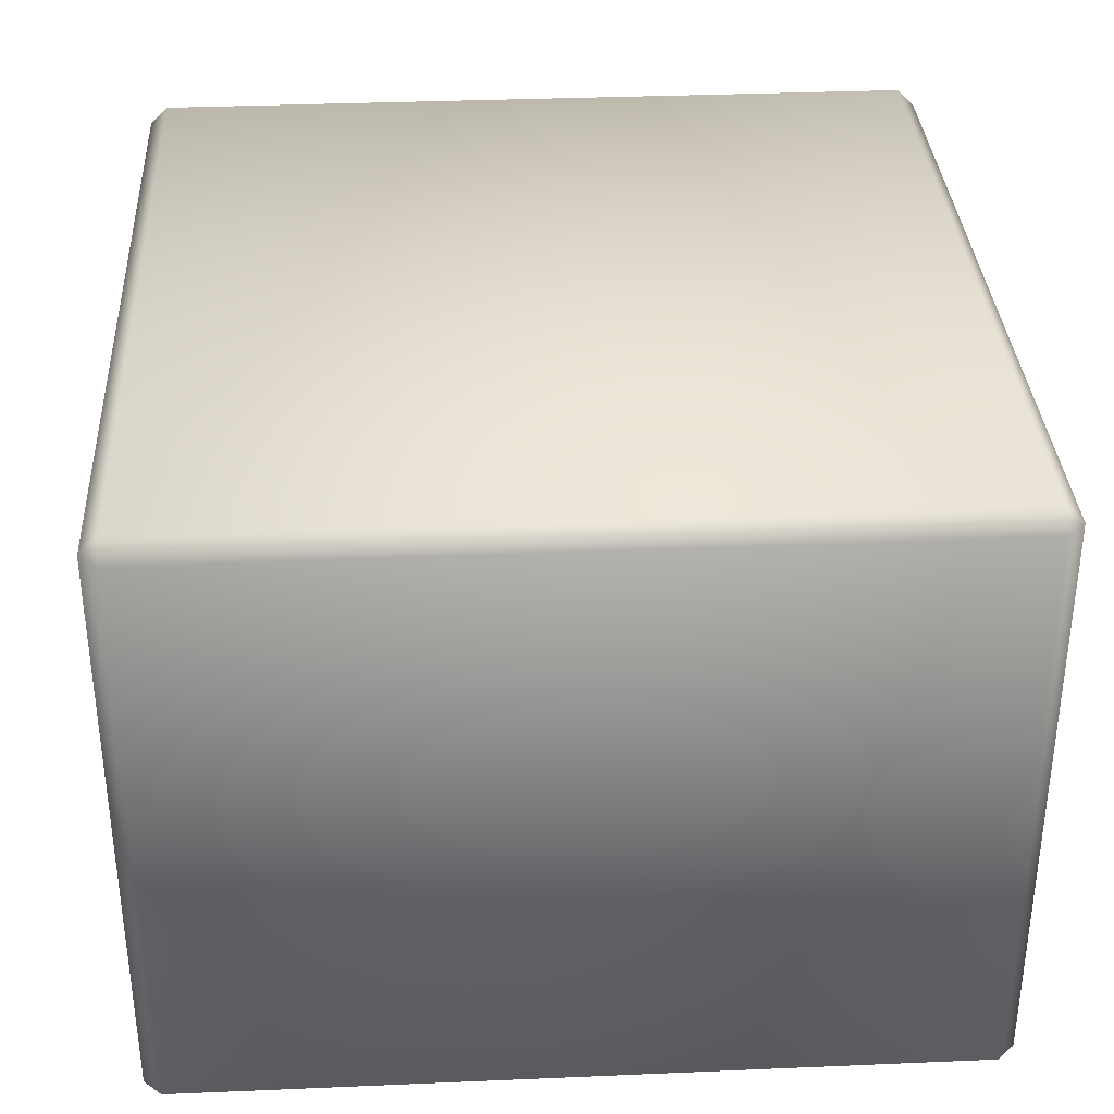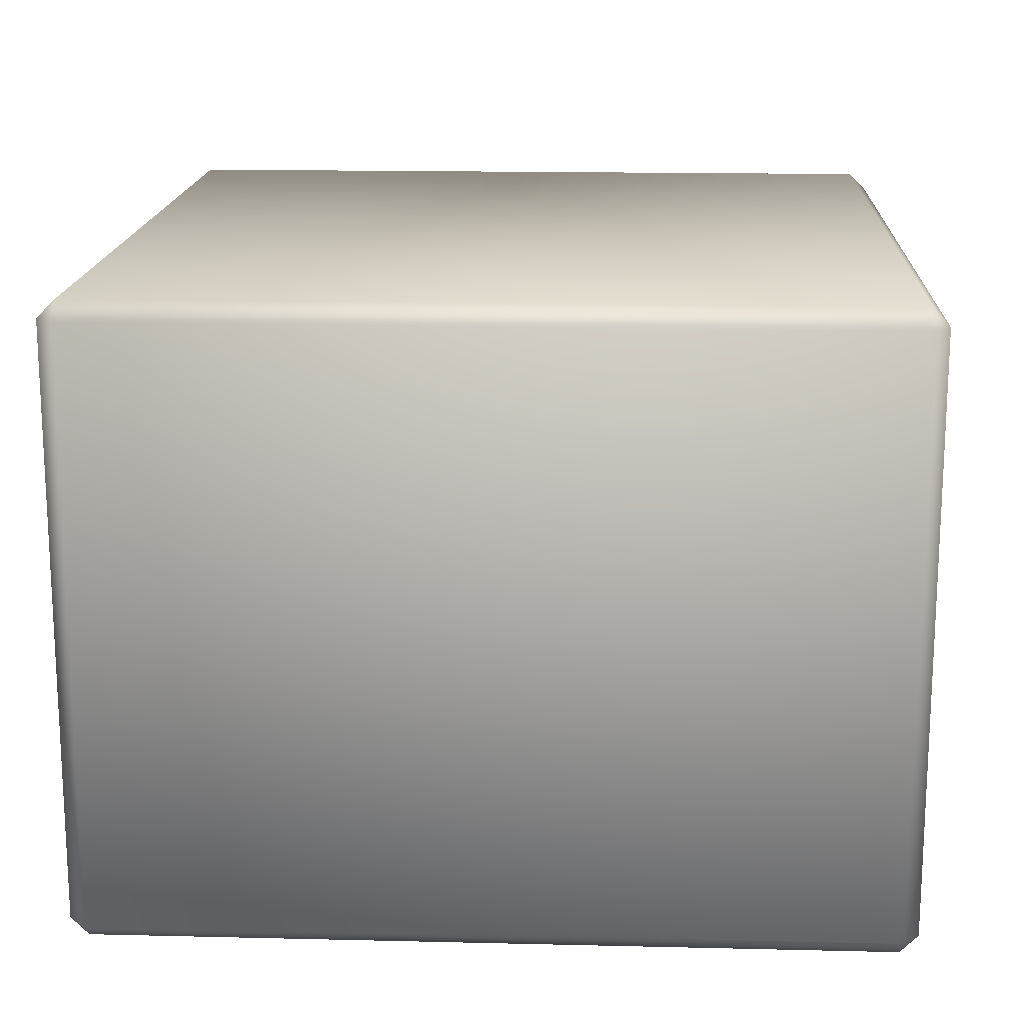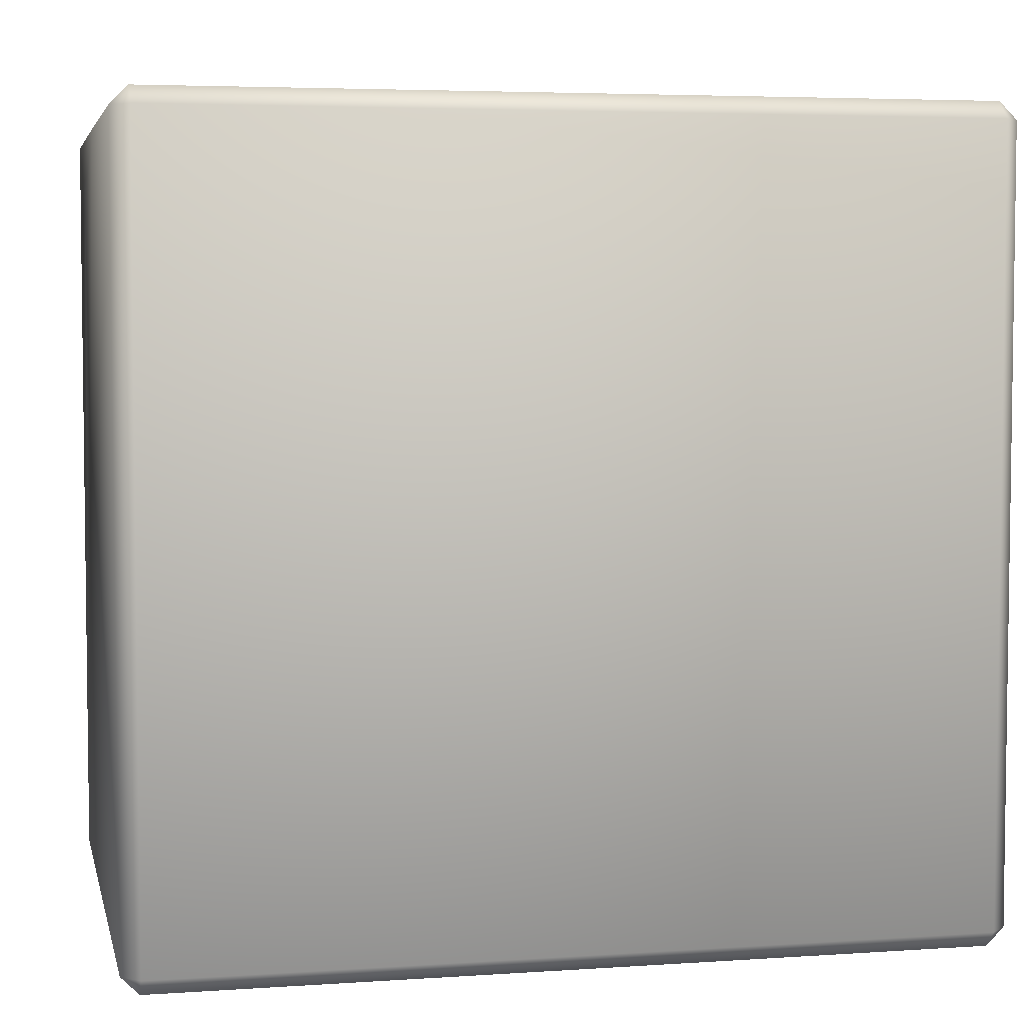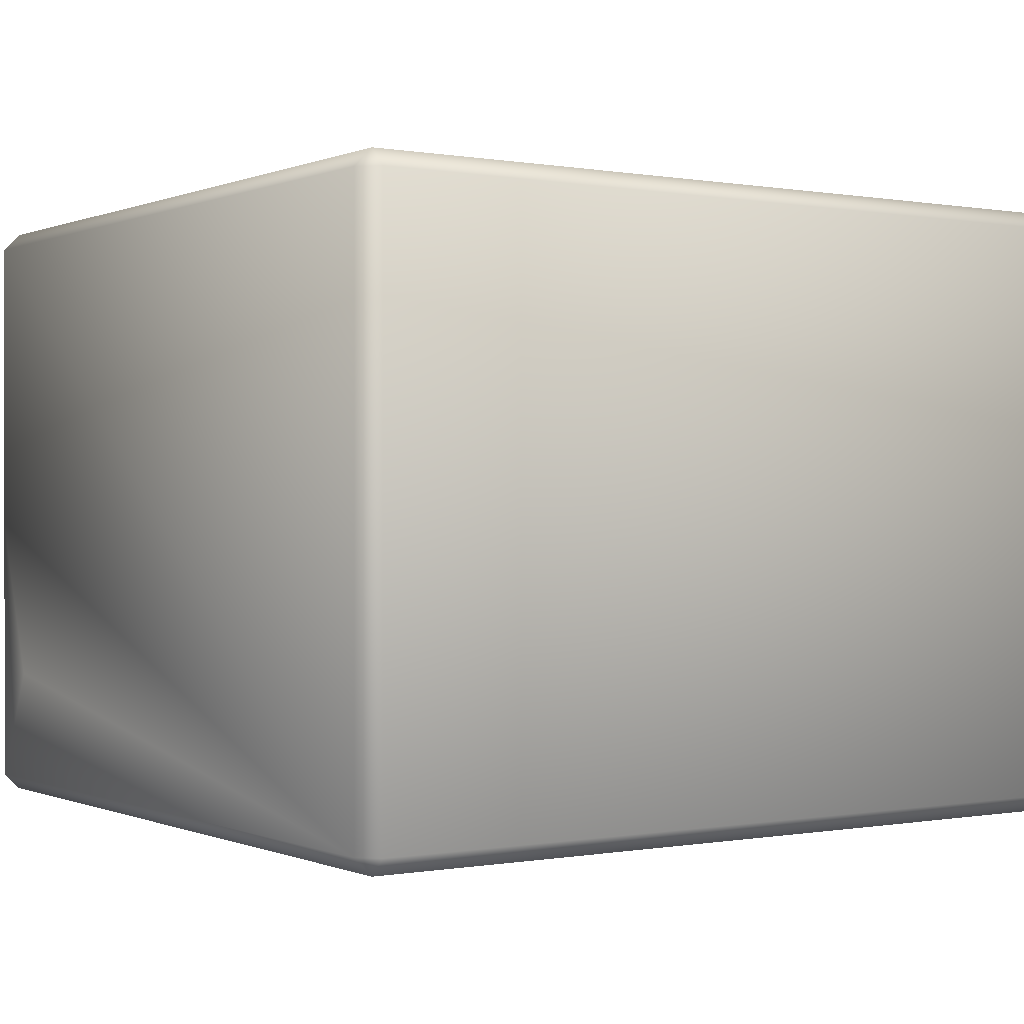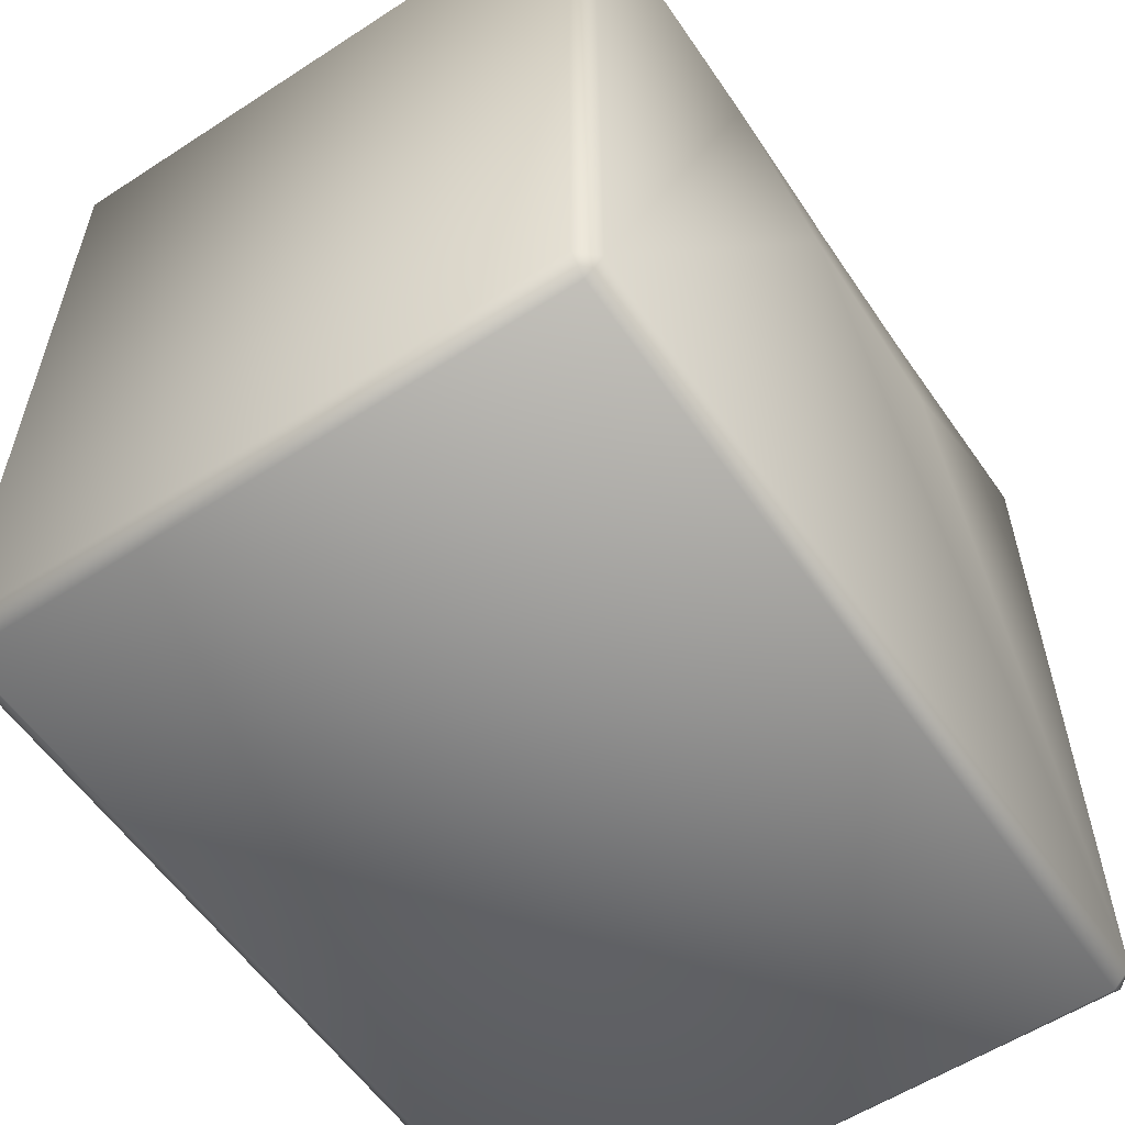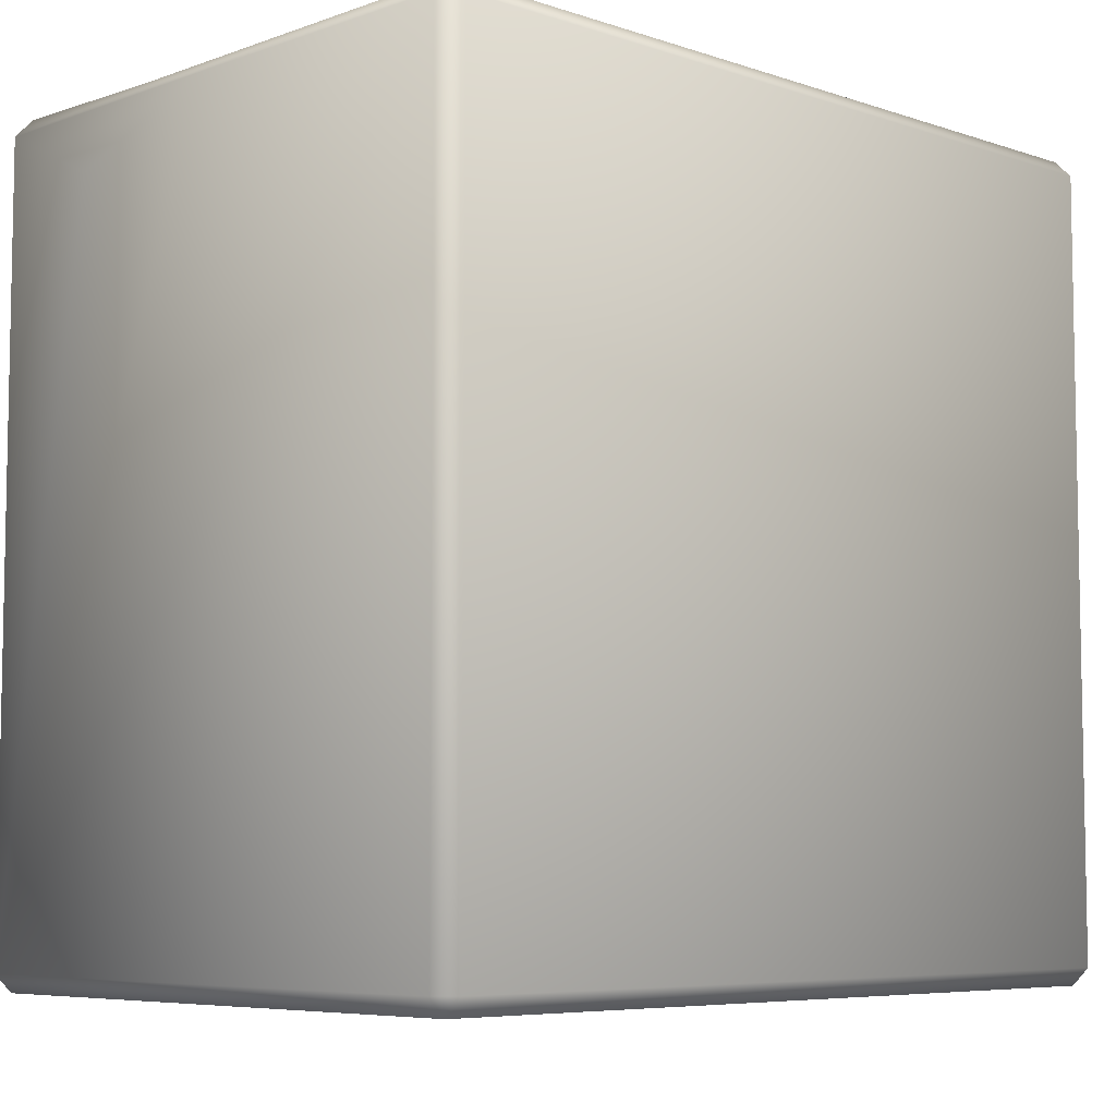
<metadata>
{"format":"obj","ext":"obj","renderer":"f3d","projection":"perspective","resolution":1024,"background":"white","views":[{"elev":34.2,"azim":86.7,"up":"+Z"},{"elev":16.3,"azim":92.8,"up":"+Z"},{"elev":4.7,"azim":-12.3,"up":"+Y"},{"elev":0.0,"azim":-34.1,"up":"+Z"},{"elev":-57.4,"azim":124.0,"up":"+Y"},{"elev":-6.5,"azim":-44.5,"up":"+Y"}]}
</metadata>
<code>
o Liquid_Domain
v -8.134 -8.756 6.217
v -8.487 -8.756 5.864
v 8.134 -8.756 6.217
v 8.487 -8.756 5.864
v -8.134 -9.109 5.864
v 8.134 -9.109 5.864
v -8.487 -8.756 -5.864
v 8.134 -9.109 -5.864
v -8.134 -9.109 -5.864
v 8.487 -8.756 -5.864
v -8.134 -8.756 -6.217
v 8.134 -8.756 -6.217
v 8.487 6.756 5.864
v -8.134 6.756 6.217
v -8.487 6.756 5.864
v 8.487 6.756 -5.864
v 8.134 6.756 -6.217
v -8.481 5.622 -3.553
v 8.134 6.756 6.217
v -8.481 6.754 -0.242
v -8.477 6.722 -5.865
v -4.097 5.188 -6.215
v -0.05529 5.729 -6.208
v -2.034 5.609 -1.567
v -2.738 5.529 -2.156
v -1.93 5.654 -2.398
v -1.527 5.775 -2.187
v -8.133 6.763 -6.201
v -3.231 6.109 -1.098
v -2.622 5.561 -1.448
v -4.154 6.134 -1.927
v -0.8712 6.416 -1.836
v -3.773 5.752 -2.238
v -0.5893 5.811 -2.856
v -3.471 5.665 -3.153
v -2.55 5.966 -2.867
v -1.06 5.811 -3.314
v -0.1792 6.03 -3.252
v -3.858 5.958 -3.976
v -3.538 6.744 -6.157
v -2.264 6.048 -0.9482
v 0.448 6.287 -2.737
v -4.653 5.969 -3.218
v -4.295 5.743 -3.51
v -2.749 6.435 -4.273
v -1.951 6.39 -3.964
v -0.7644 6.378 -3.84
v -4.461 6.14 -3.975
v -0.5867 6.74 -6.171
v -3.458 6.799 -0.6063
v -2.744 6.804 -0.3522
v -1.075 6.818 -0.8546
v -4.761 6.907 -1.442
v 0.5721 6.782 -1.853
v 1.017 6.79 -3.092
v -5.274 6.795 -4.082
v -0.5571 6.77 -4.045
v -1.499 6.83 -4.572
v -3.853 6.778 -4.83
v 2.83 6.752 -6.217
v -8.134 7.109 5.864
v -2.763 7.087 3.968
v 0.2306 7.109 3.315
v -4.996 7.078 1.143
v -3.144 7.018 1.521
v -0.6934 7.051 0.889
v 1.21 7.066 0.6063
v 5.941 7.108 -2.552
v -8.129 7.066 -2.291
v -3.04 7.071 0.482
v 0.3377 7.036 -0.5781
v -6.487 7.047 -1.117
v -4.187 7.072 -0.5096
v -1.345 7.008 -0.286
v 1.665 7.079 -0.7126
v 8.134 7.109 5.864
v 3.099 7.041 -2.823
v -5.354 7.073 -1.06
v -6.181 7.061 -2.513
v -5.263 6.836 -2.311
v 2.023 7.072 -2.348
v -5.733 6.814 -3.361
v -7.305 7.025 -3.988
v -6.434 7.072 -3.598
v -8.123 7.11 -5.825
v 1.097 7.053 -3.731
v 1.402 7.04 -4.416
v -4.239 7.016 -5.424
v -0.533 7.057 -4.957
v 8.134 7.109 -5.864
v -3.161 7.017 -5.13
v 3.551 7.115 -5.862
v -5.029 7.072 -5.826
v -3.53 7.063 -5.823
v 0.02569 7.046 -5.86
f 5 1 2
f 1 5 3
f 5 6 3
f 3 6 4
f 9 5 2
f 7 9 2
f 6 5 8
f 8 5 9
f 8 4 6
f 10 4 8
f 9 7 11
f 8 9 11
f 12 8 11
f 10 8 12
f 13 3 4
f 13 4 10
f 1 14 15
f 2 1 15
f 2 15 7
f 1 3 14
f 16 10 12
f 19 3 13
f 12 60 17
f 17 16 12
f 15 20 7
f 11 23 12
f 7 18 21
f 12 23 60
f 7 20 18
f 33 30 25
f 24 26 30
f 26 25 30
f 26 24 27
f 7 21 28
f 11 7 28
f 11 28 22
f 11 22 23
f 30 41 24
f 29 30 31
f 30 33 31
f 27 24 32
f 33 25 35
f 25 36 35
f 26 36 25
f 34 26 27
f 44 43 33
f 35 44 33
f 36 26 37
f 34 37 26
f 38 37 34
f 48 44 39
f 39 44 35
f 22 28 40
f 29 51 30
f 51 41 30
f 41 32 24
f 27 32 34
f 32 42 34
f 33 43 31
f 38 34 42
f 36 45 35
f 46 45 36
f 37 46 36
f 37 38 47
f 39 35 45
f 47 46 37
f 22 40 49
f 23 22 49
f 3 19 14
f 13 10 16
f 51 29 50
f 41 51 52
f 31 53 50
f 50 29 31
f 32 41 52
f 54 32 52
f 80 53 31
f 20 21 18
f 54 42 32
f 82 80 43
f 80 31 43
f 42 55 38
f 43 44 82
f 47 38 55
f 82 44 56
f 44 48 56
f 55 57 47
f 45 46 58
f 47 58 46
f 58 47 57
f 59 56 48
f 39 59 48
f 45 59 39
f 23 49 60
f 14 61 15
f 61 14 76
f 14 19 76
f 19 13 76
f 76 62 61
f 62 64 61
f 76 63 62
f 15 61 20
f 63 66 62
f 65 64 62
f 62 66 65
f 67 66 63
f 76 68 63
f 13 16 76
f 64 69 61
f 68 67 63
f 61 69 20
f 65 70 64
f 66 70 65
f 71 70 66
f 64 72 69
f 70 73 64
f 67 71 66
f 64 78 72
f 73 78 64
f 51 73 70
f 74 51 70
f 71 74 70
f 51 50 73
f 51 74 52
f 67 75 71
f 71 54 74
f 73 53 78
f 50 53 73
f 81 71 75
f 68 75 67
f 52 74 54
f 81 54 71
f 68 77 75
f 78 79 72
f 53 80 78
f 80 79 78
f 77 81 75
f 20 69 21
f 42 54 55
f 81 55 54
f 79 69 72
f 80 82 79
f 82 84 79
f 81 86 55
f 90 68 76
f 76 16 90
f 84 83 69
f 79 84 69
f 81 87 86
f 77 87 81
f 69 85 21
f 83 85 69
f 82 56 84
f 57 55 86
f 93 83 84
f 56 88 84
f 88 93 84
f 86 89 57
f 68 92 77
f 88 56 59
f 59 45 58
f 58 57 89
f 86 87 89
f 58 91 59
f 89 91 58
f 77 92 87
f 68 90 92
f 83 93 85
f 91 94 59
f 94 88 59
f 89 94 91
f 87 95 89
f 88 94 93
f 89 95 94
f 92 95 87
f 21 85 28
f 93 28 85
f 94 28 93
f 40 28 94
f 95 40 94
f 49 40 95
f 60 49 95
f 92 60 95
f 90 60 92
f 17 60 90
f 16 17 90

</code>
